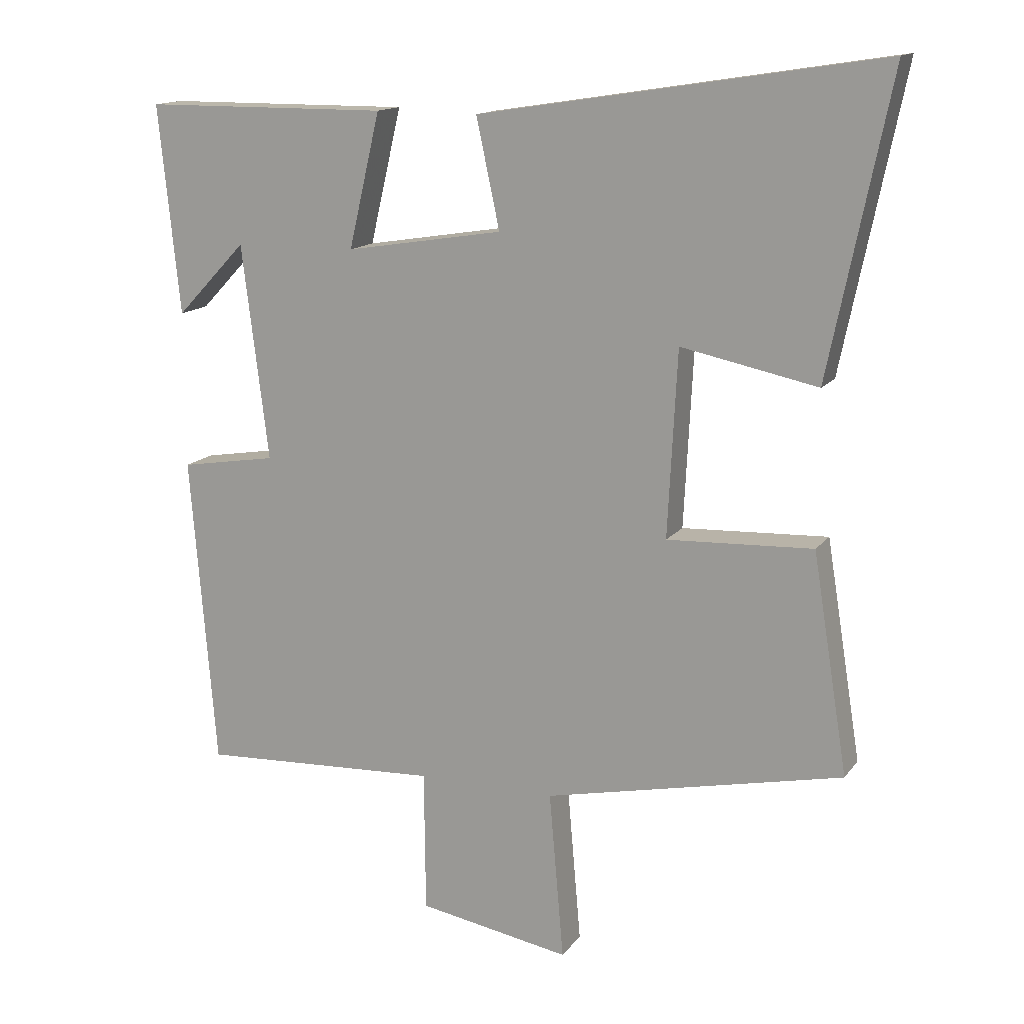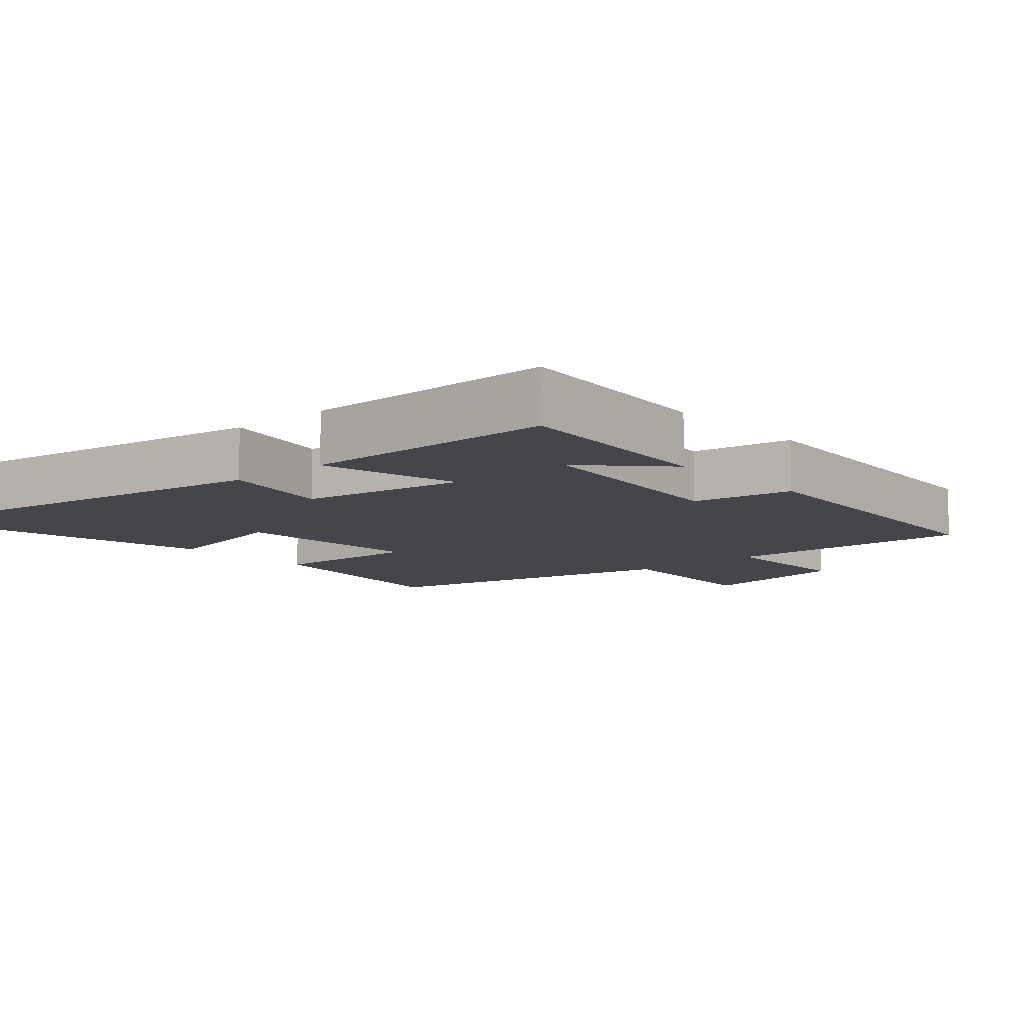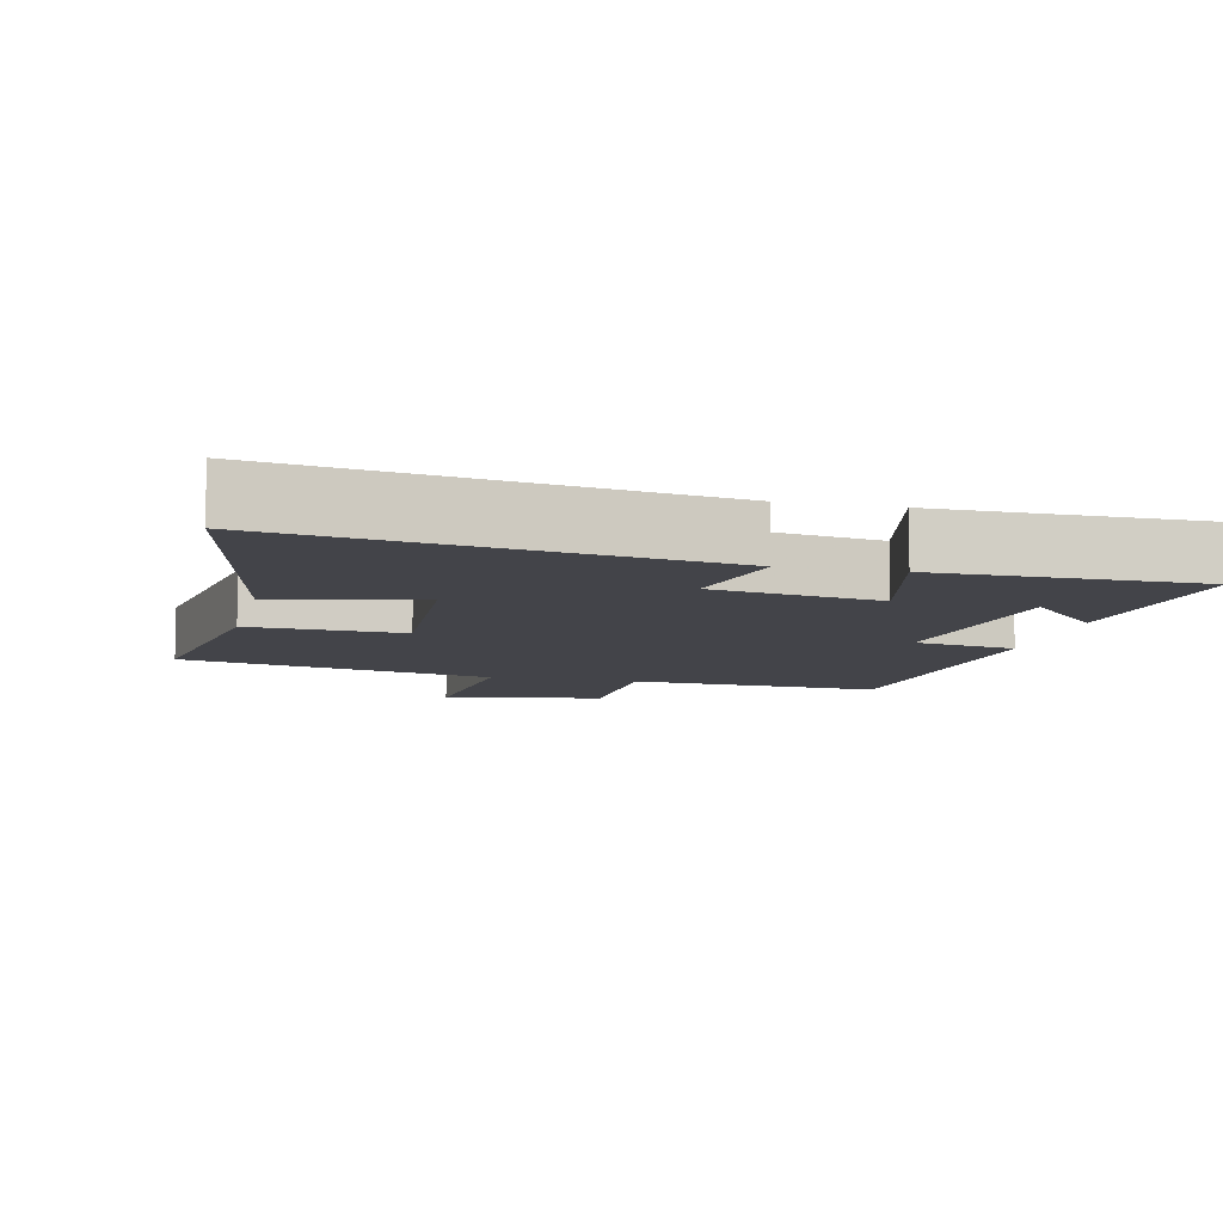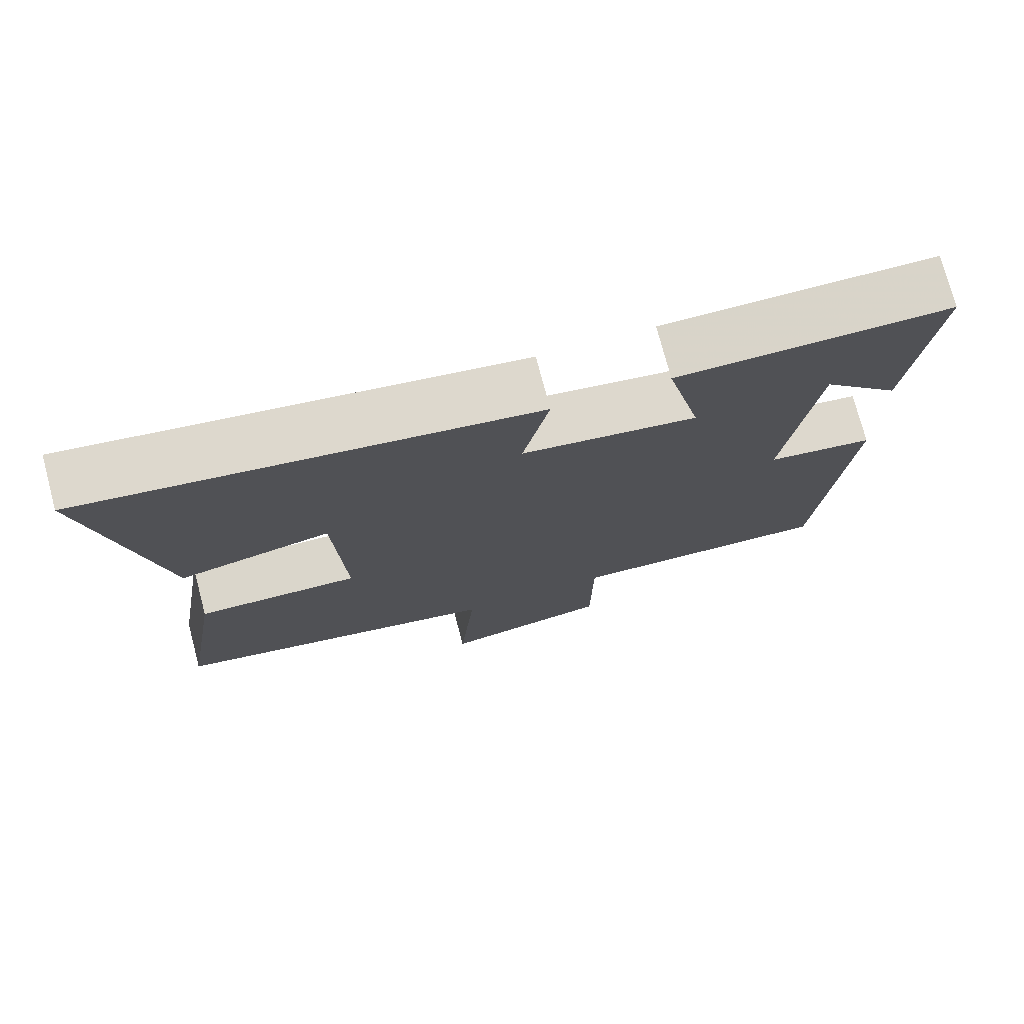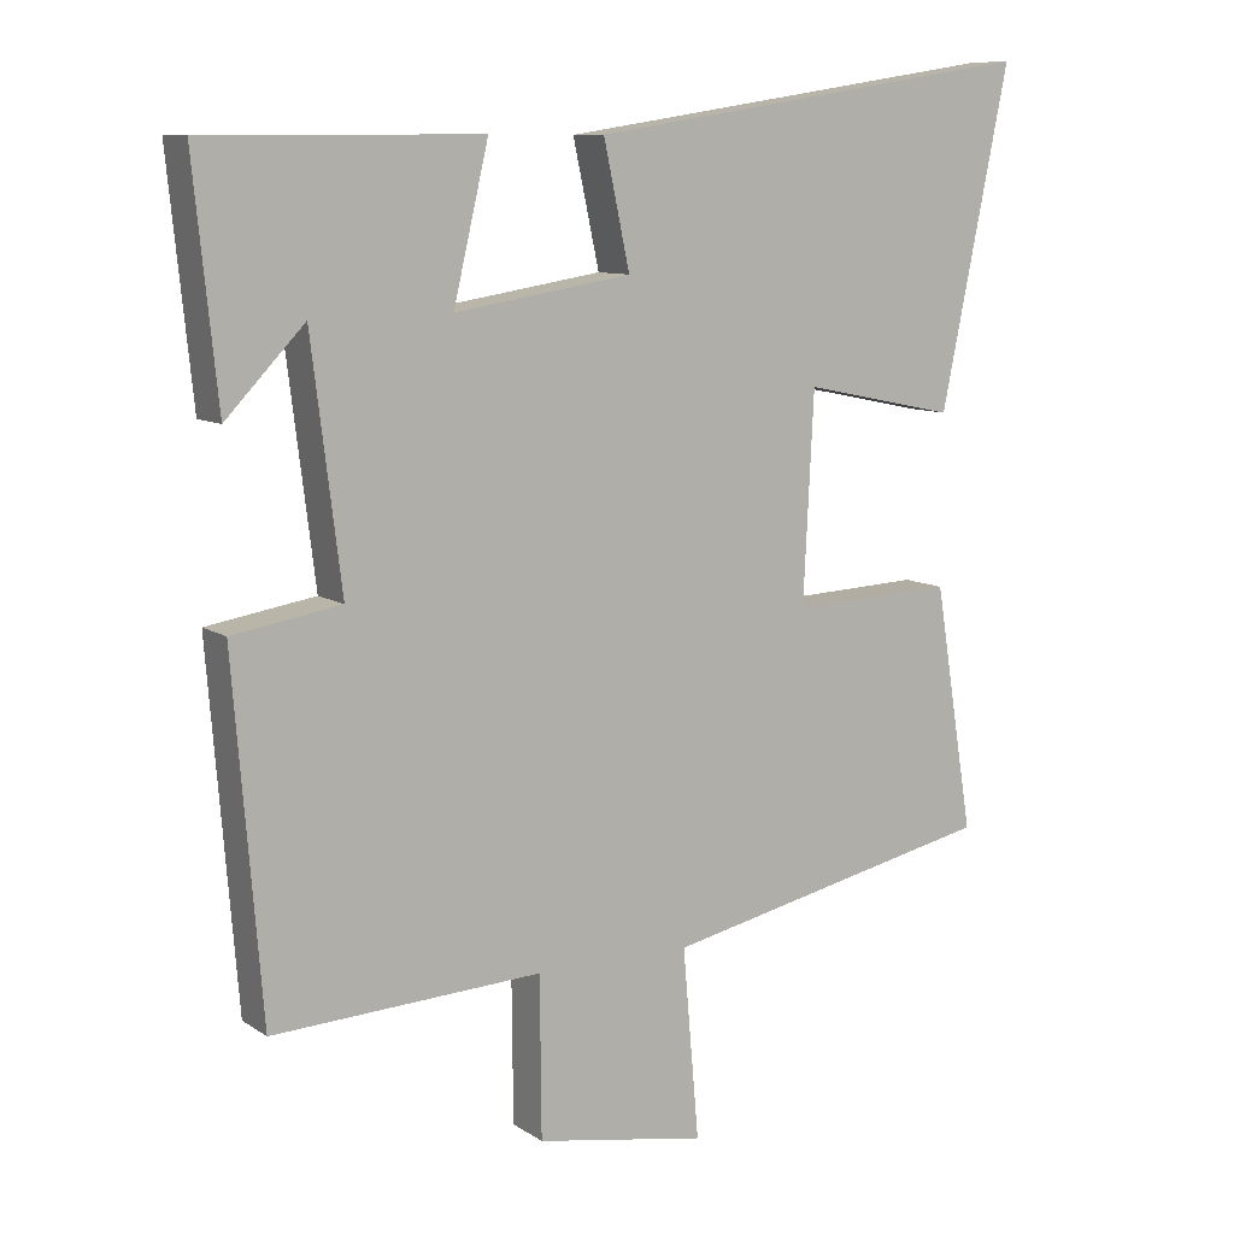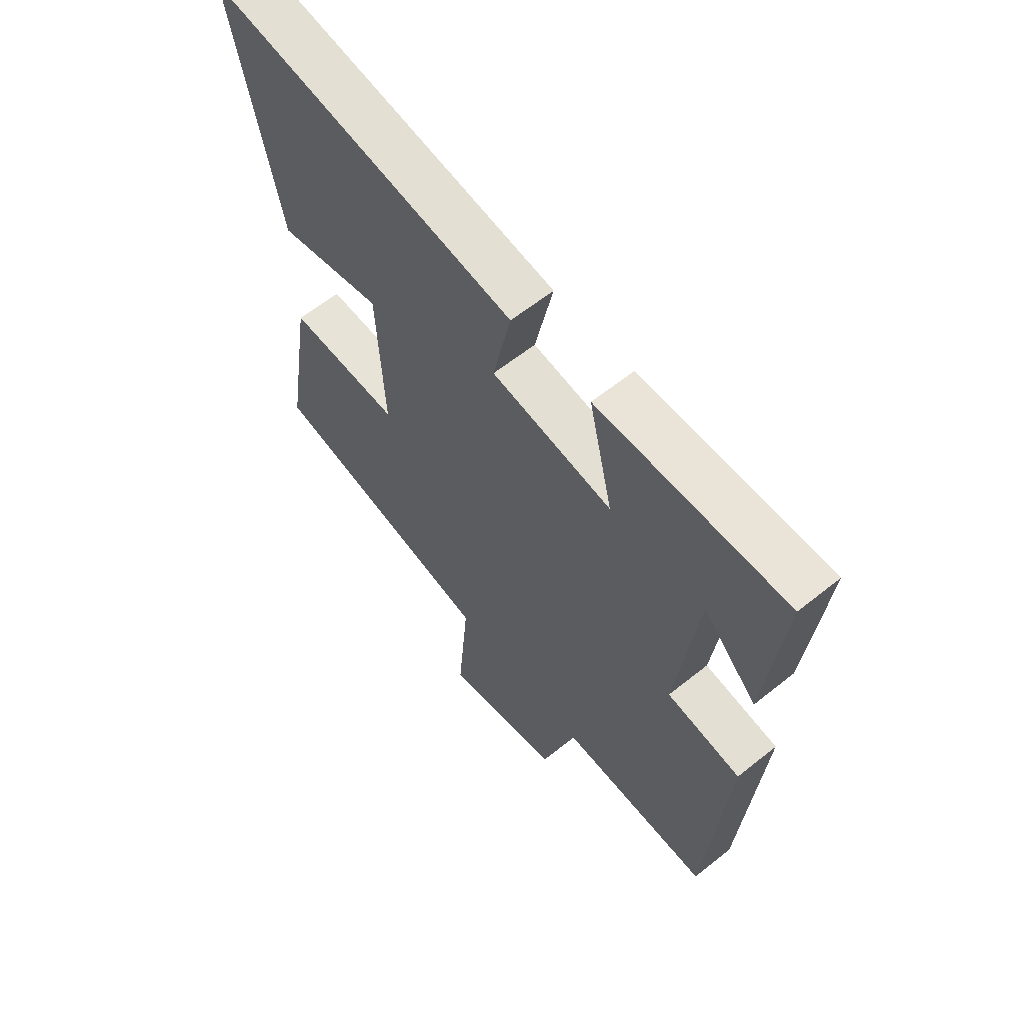
<metadata>
{"format":"obj","ext":"obj","renderer":"f3d","projection":"perspective","resolution":1024,"background":"white","views":[{"elev":14.4,"azim":-156.7,"up":"+Z"},{"elev":-9.6,"azim":41.8,"up":"+Y"},{"elev":-8.5,"azim":-13.0,"up":"+Y"},{"elev":75.1,"azim":-14.8,"up":"+Z"},{"elev":9.5,"azim":148.4,"up":"+Z"},{"elev":60.7,"azim":50.6,"up":"+Z"}]}
</metadata>
<code>
v 0.462 0.07 -0.518
v 0.102 0.07 -0.5
v 0.1 0.07 -0.713
v -0.128 0.07 -0.753
v -0.106 0.07 -0.5
v -0.553 0.07 -0.403
v -0.5 0.07 -0.076
v -0.282 0.07 -0.086
v -0.296 0.07 0.192
v -0.5 0.07 0.15
v -0.591 0.07 0.594
v 0.01 0.07 0.5
v -0.025 0.07 0.337
v 0.211 0.07 0.299
v 0.164 0.07 0.5
v 0.532 0.07 0.498
v 0.5 0.07 0.186
v 0.395 0.07 0.296
v 0.355 0.07 -0.026
v 0.5 0.07 -0.05
v 0.462 0 -0.518
v 0.102 0 -0.5
v 0.1 0 -0.713
v -0.128 0 -0.753
v -0.106 0 -0.5
v -0.553 0 -0.403
v -0.5 0 -0.076
v -0.282 0 -0.086
v -0.296 0 0.192
v -0.5 0 0.15
v -0.591 0 0.594
v 0.01 0 0.5
v -0.025 0 0.337
v 0.211 0 0.299
v 0.164 0 0.5
v 0.532 0 0.498
v 0.5 0 0.186
v 0.395 0 0.296
v 0.355 0 -0.026
v 0.5 0 -0.05
f 19 20 1 2
f 18 19 2
f 16 17 18
f 14 15 16 18
f 14 18 2
f 13 14 2
f 11 12 13
f 10 11 13
f 9 10 13
f 13 2 3
f 9 13 3
f 8 9 3
f 5 6 7 8
f 5 8 3
f 3 4 5
f 22 21 40 39
f 22 39 38
f 38 37 36
f 38 36 35 34
f 22 38 34
f 22 34 33
f 33 32 31
f 33 31 30
f 33 30 29
f 23 22 33
f 23 33 29
f 23 29 28
f 28 27 26 25
f 23 28 25
f 25 24 23
f 1 21 22 2
f 2 22 23 3
f 3 23 24 4
f 4 24 25 5
f 5 25 26 6
f 6 26 27 7
f 7 27 28 8
f 8 28 29 9
f 9 29 30 10
f 10 30 31 11
f 11 31 32 12
f 12 32 33 13
f 13 33 34 14
f 14 34 35 15
f 15 35 36 16
f 16 36 37 17
f 17 37 38 18
f 18 38 39 19
f 19 39 40 20
f 20 40 21 1

</code>
